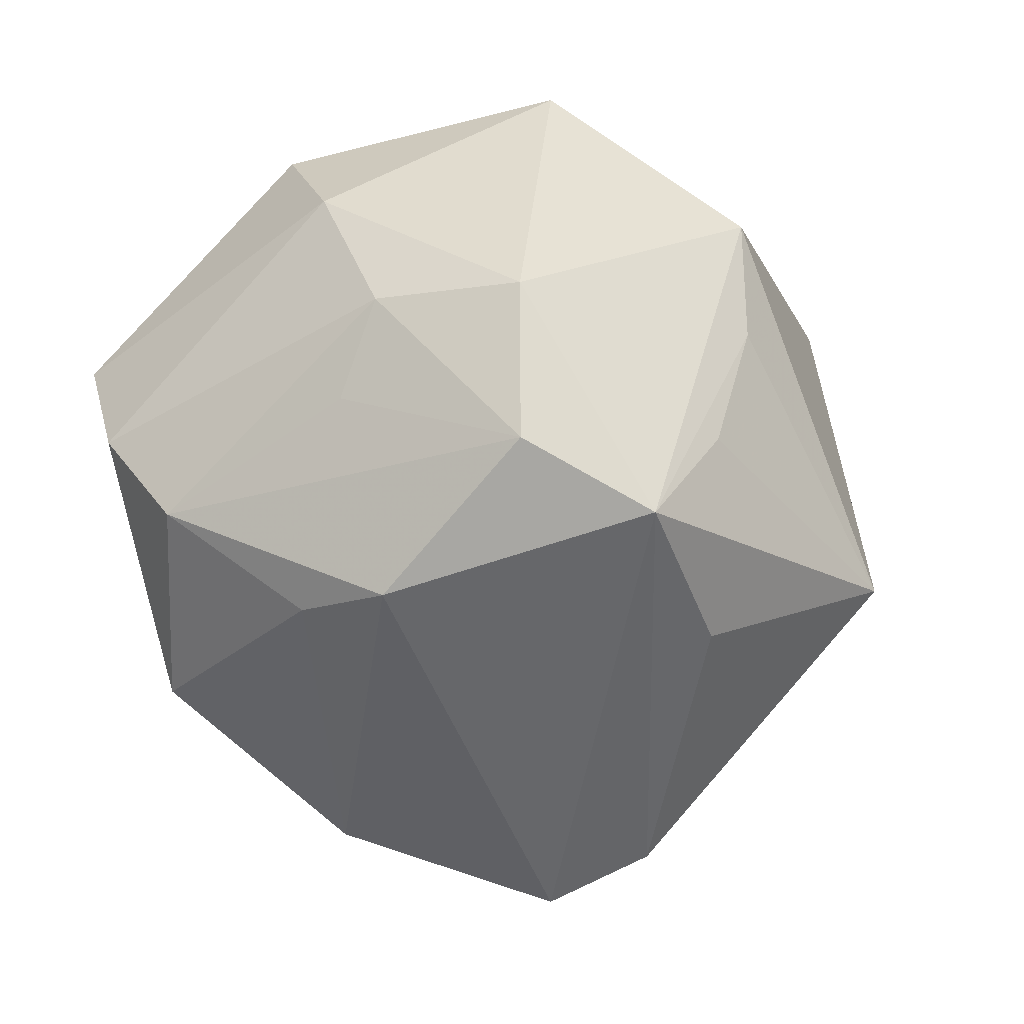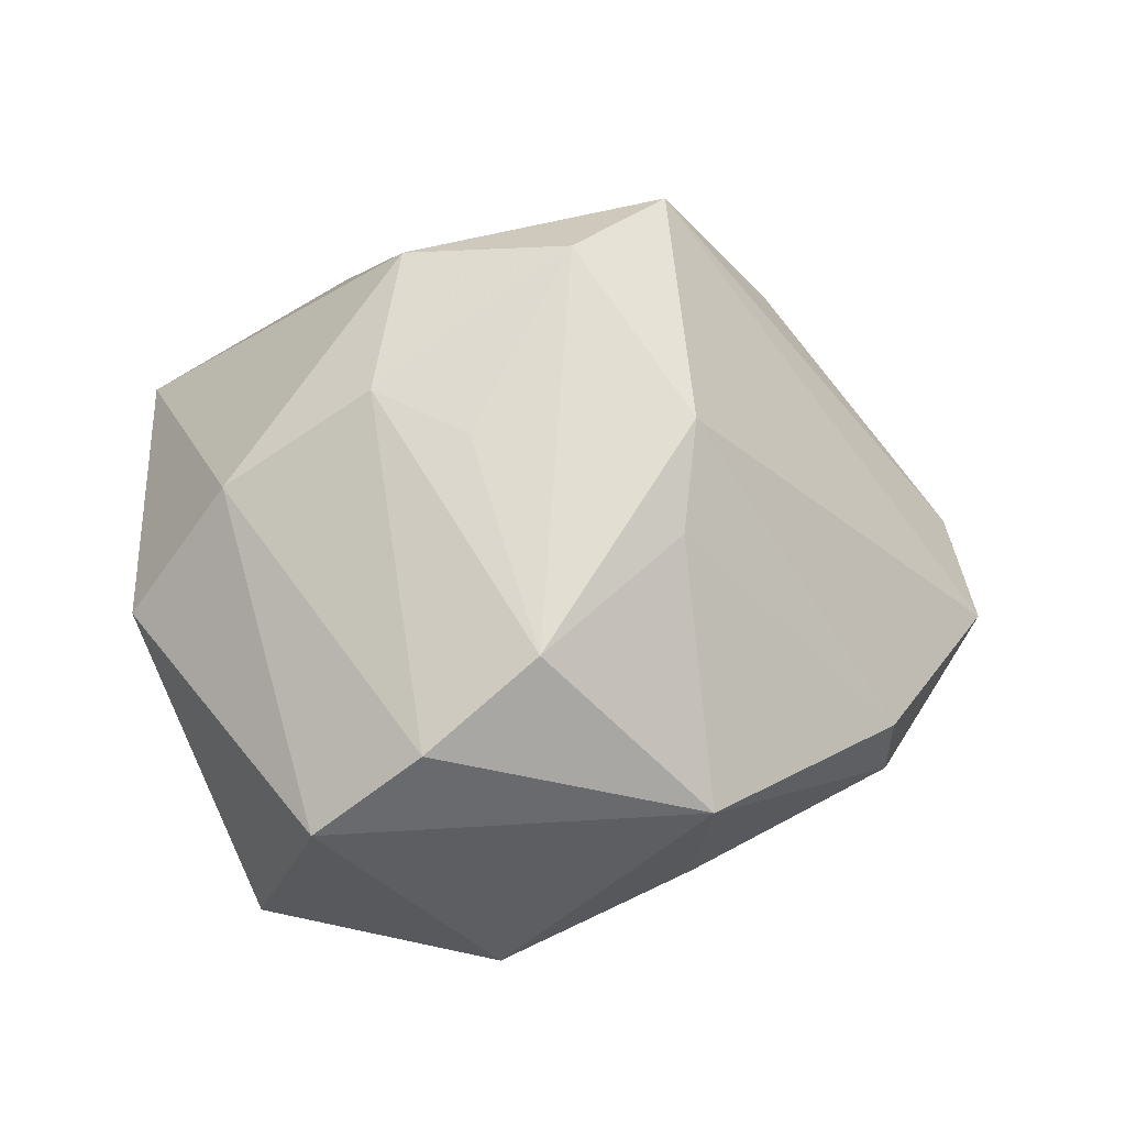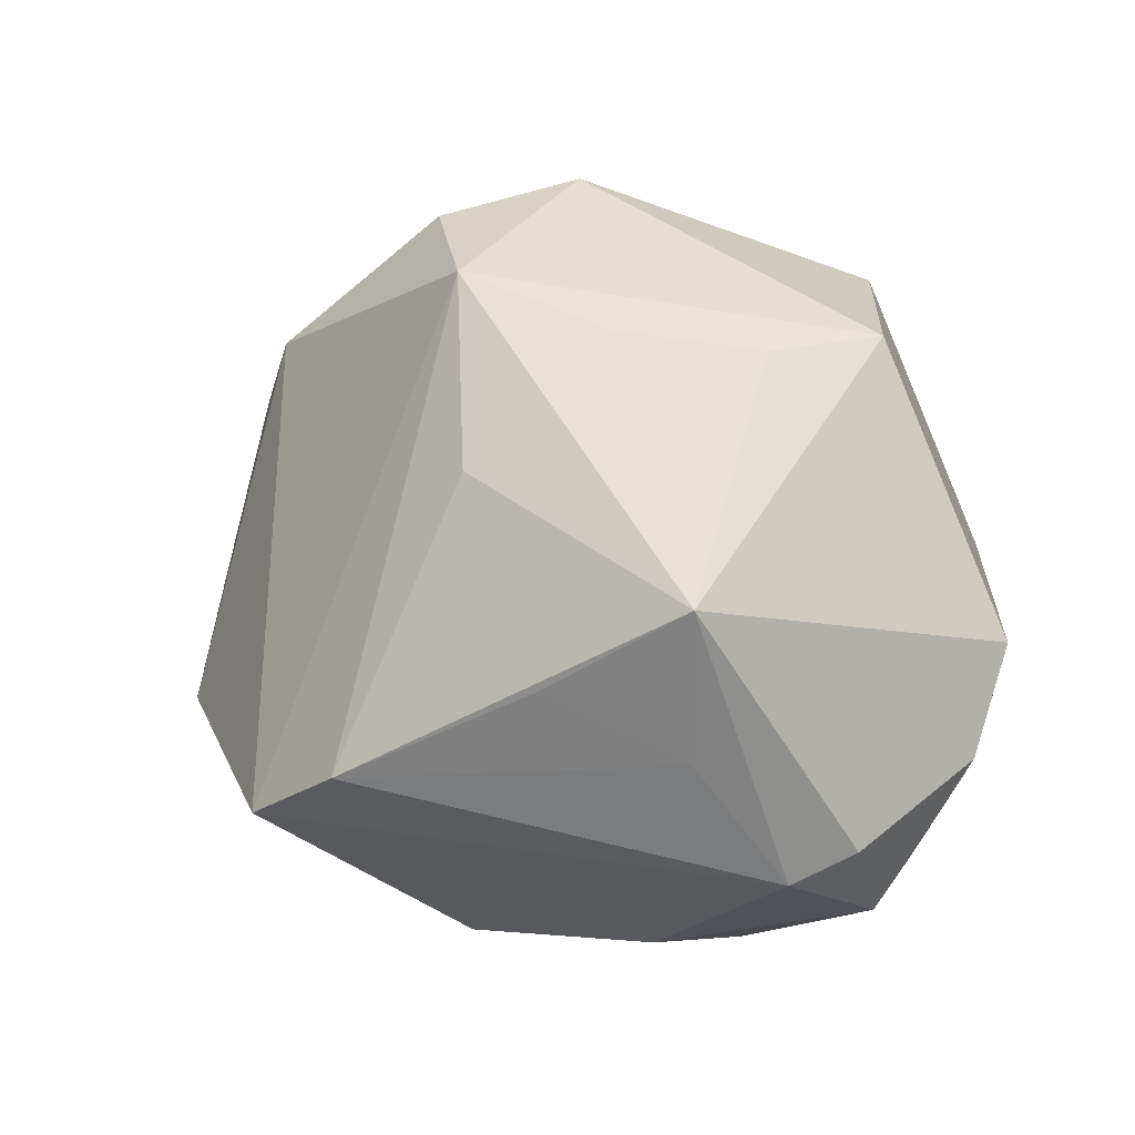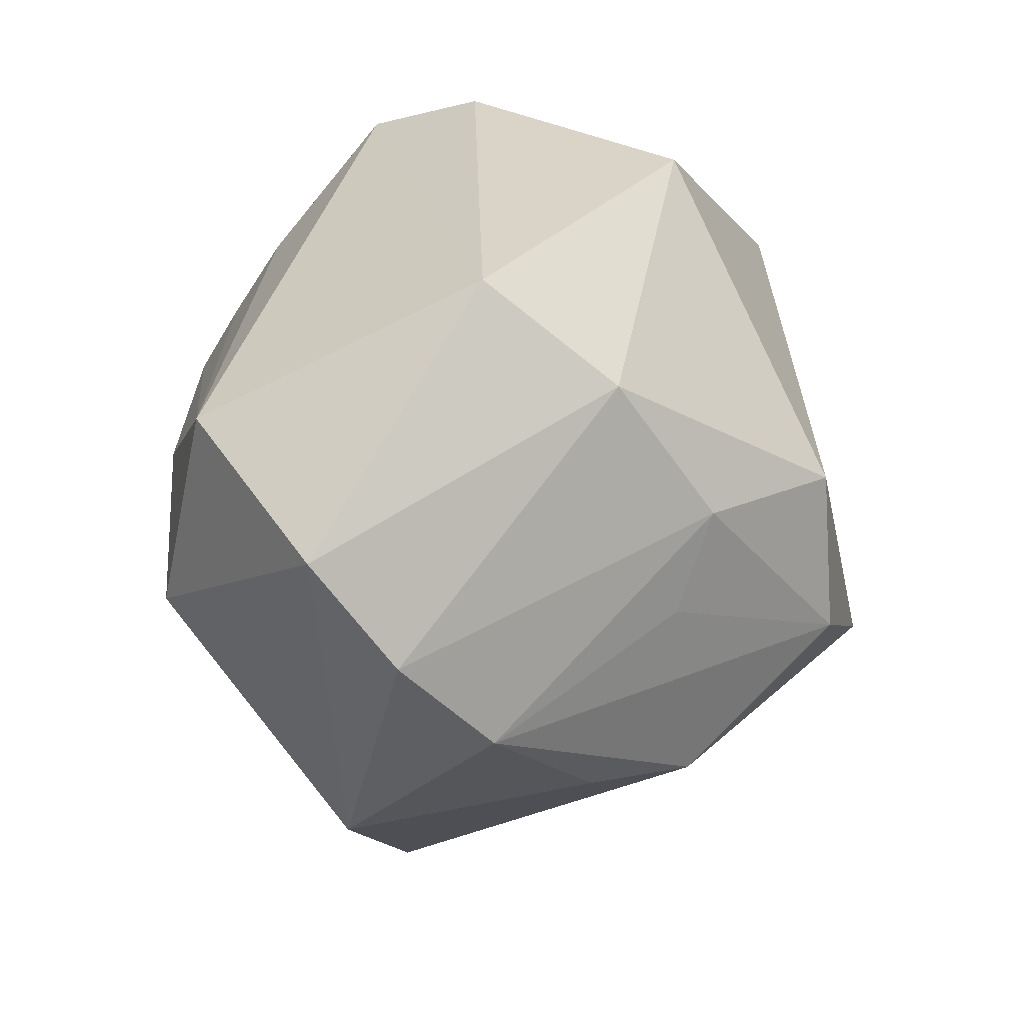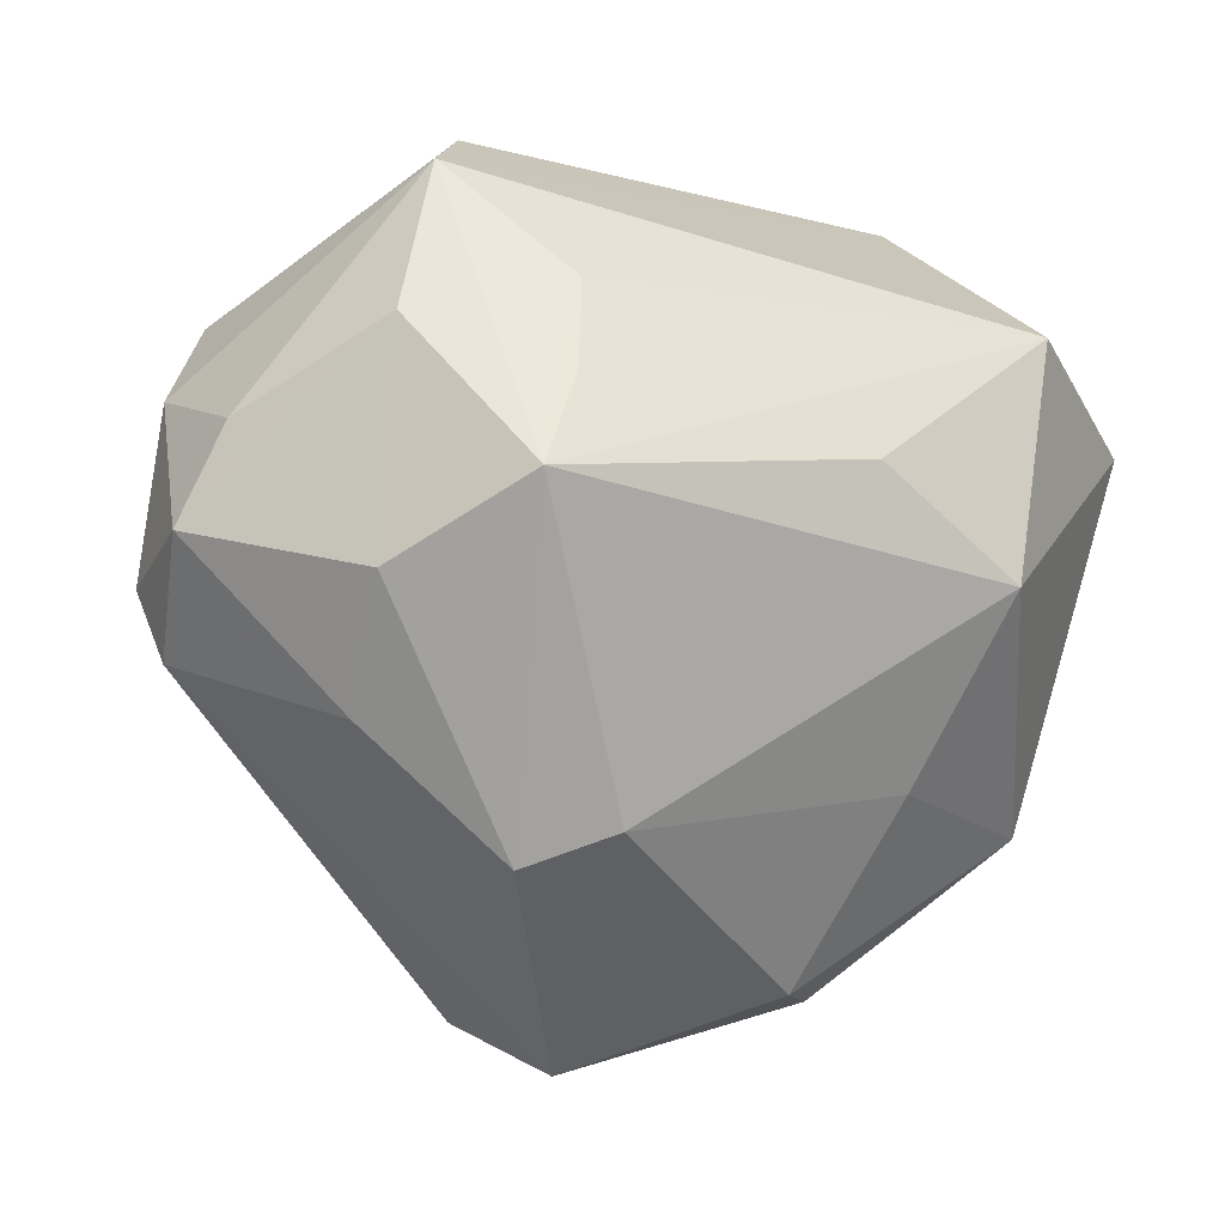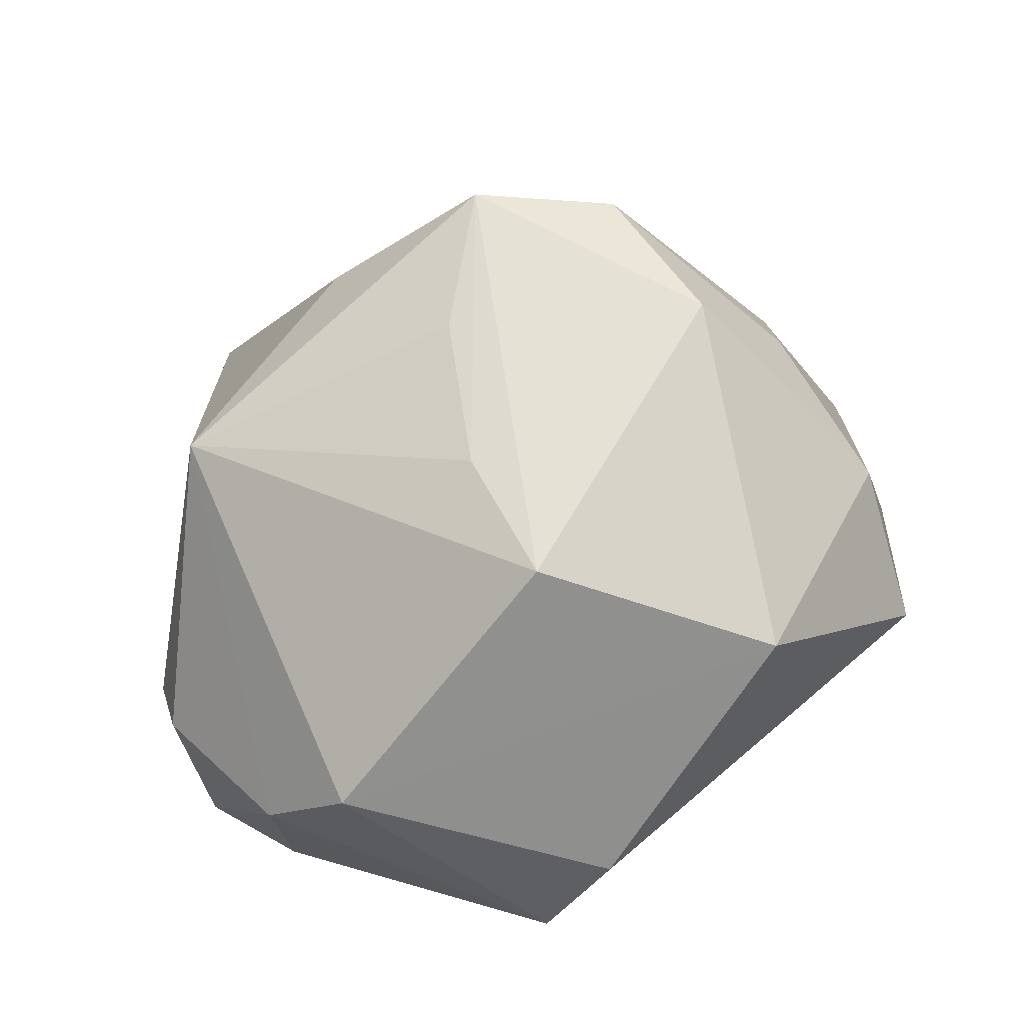
<metadata>
{"format":"obj","ext":"obj","renderer":"f3d","projection":"perspective","resolution":1024,"background":"white","views":[{"elev":-16.6,"azim":-25.0,"up":"+Y"},{"elev":15.7,"azim":-78.5,"up":"+Z"},{"elev":38.4,"azim":53.8,"up":"+Z"},{"elev":24.6,"azim":-83.3,"up":"+Y"},{"elev":-3.4,"azim":164.3,"up":"+Y"},{"elev":48.2,"azim":146.1,"up":"+Z"}]}
</metadata>
<code>
v -0.02129 -0.02193 -0.02446
v 0.01055 -0.02429 0.03051
v 0.01099 0.02458 -0.02756
v -0.01653 -0.04205 -0.008684
v 0.02752 -0.02747 0.01565
v 0.04789 -0.00281 -0.004118
v -0.03051 -0.0006282 0.02339
v 0.01616 0.02517 0.02984
v -0.003701 0.04138 0.02041
v 0.00754 -0.02527 -0.02929
v 0.01663 -0.02874 -0.0253
v -0.0438 -0.01047 0.005327
v -0.01634 0.009648 0.03871
v 0.04033 0.02344 0.005221
v -0.03458 0.02097 -0.02705
v -0.03709 -0.02639 -0.01187
v 0.01587 -0.04442 0.004813
v 0.01744 0.006199 -0.03903
v 0.02762 0.02117 -0.026
v -0.03043 0.025 0.01669
v 0.03554 -0.01511 0.02501
v 0.04611 0.001814 -0.01646
v 0.03787 -0.01656 0.007645
v 0.007497 -0.04912 -0.003631
v 0.0456 -0.009887 -0.00649
v 0.02231 0.03685 -0.01714
v -0.002932 -0.01528 0.04314
v 0.01721 0.0415 -0.004426
v 0.03109 -0.01531 -0.02344
v -0.0479 0.0113 -0.01305
v -0.02804 0.01002 0.02687
v -0.02926 0.03565 0.002439
v -0.0259 -0.02239 0.02496
v -0.02906 -0.003062 -0.03303
v 0.04134 0.01203 -0.01725
v 0.01291 0.0154 -0.03346
v -0.0148 0.008095 -0.03504
v 0.04529 0.01509 -0.003012
v -0.04825 1.467e-05 -0.003986
v -0.01285 -0.04098 -0.01476
v 0.0303 -0.002304 -0.03112
v 0.01477 0.01057 0.03295
v -0.03105 -0.02216 0.01455
v 0.007931 -0.004145 0.0376
v -0.01694 -0.00813 0.0401
f 13 8 9
f 27 8 13
f 33 24 27
f 9 8 14
f 8 21 14
f 20 13 9
f 27 24 17
f 42 8 27
f 42 21 8
f 27 13 45
f 45 33 27
f 38 21 6
f 38 14 21
f 22 38 6
f 32 20 9
f 2 21 27
f 27 17 2
f 2 17 21
f 25 17 24
f 25 22 6
f 29 22 25
f 25 23 17
f 6 21 25
f 21 23 25
f 27 21 44
f 44 42 27
f 21 42 44
f 24 33 4
f 33 43 4
f 4 43 16
f 30 16 39
f 30 32 15
f 39 20 30
f 20 32 30
f 12 43 33
f 33 45 12
f 12 45 7
f 39 16 12
f 16 43 12
f 13 20 31
f 31 45 13
f 7 45 31
f 31 20 39
f 39 12 31
f 31 12 7
f 9 14 28
f 28 32 9
f 26 19 18
f 15 32 26
f 32 28 26
f 14 38 26
f 26 28 14
f 41 22 29
f 18 19 41
f 19 22 41
f 35 22 19
f 38 22 35
f 19 26 35
f 35 26 38
f 21 17 5
f 5 23 21
f 17 23 5
f 24 4 40
f 40 1 10
f 40 4 16
f 16 1 40
f 34 30 15
f 16 30 34
f 34 1 16
f 18 10 34
f 10 1 34
f 3 26 18
f 15 26 3
f 11 41 29
f 11 10 18
f 18 41 11
f 11 25 24
f 29 25 11
f 24 40 11
f 11 40 10
f 37 15 18
f 18 34 37
f 37 34 15
f 18 15 36
f 36 3 18
f 15 3 36

</code>
